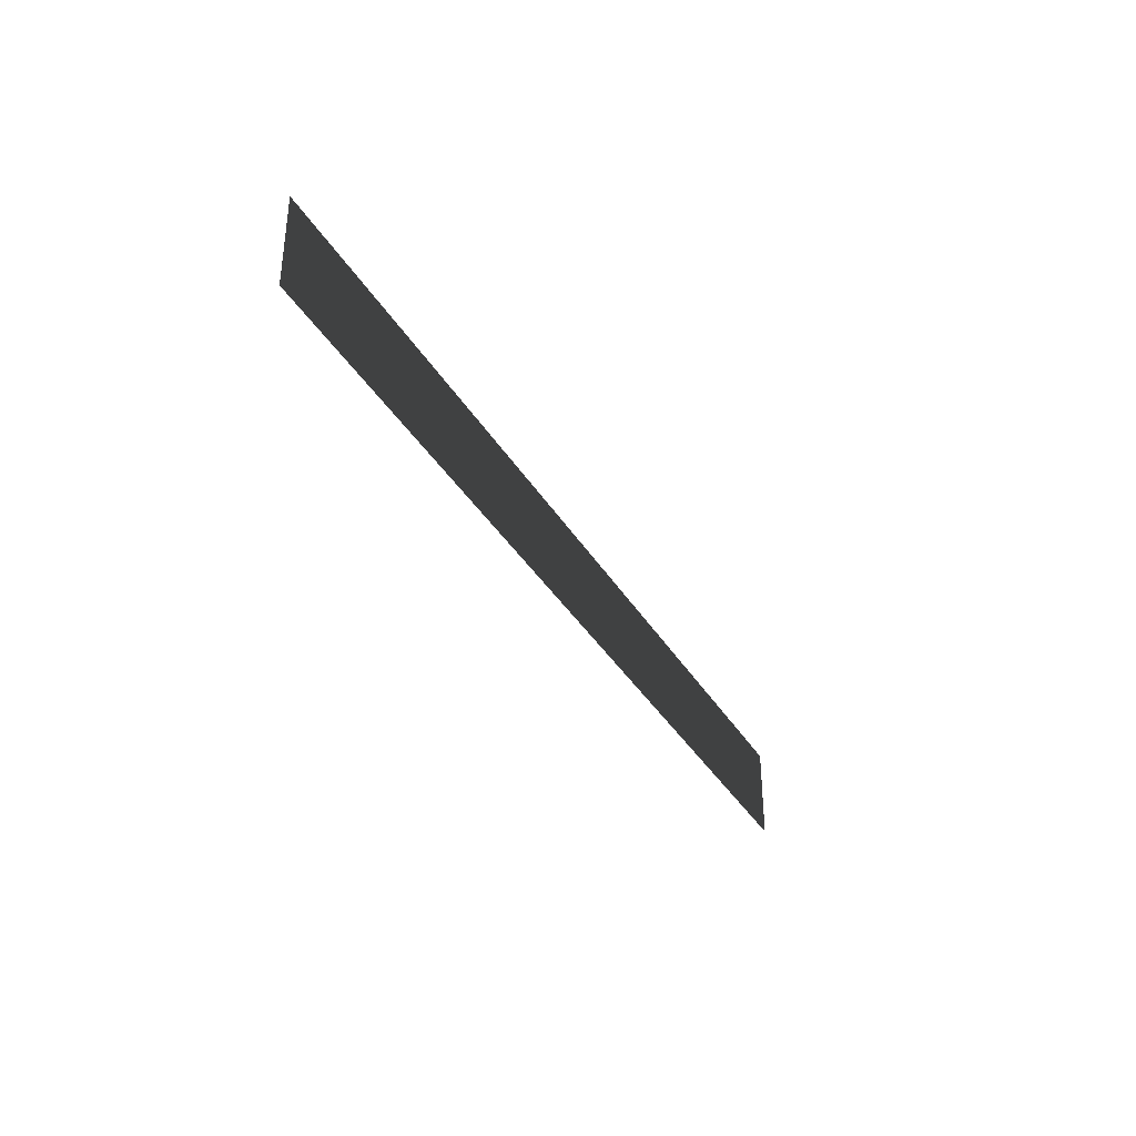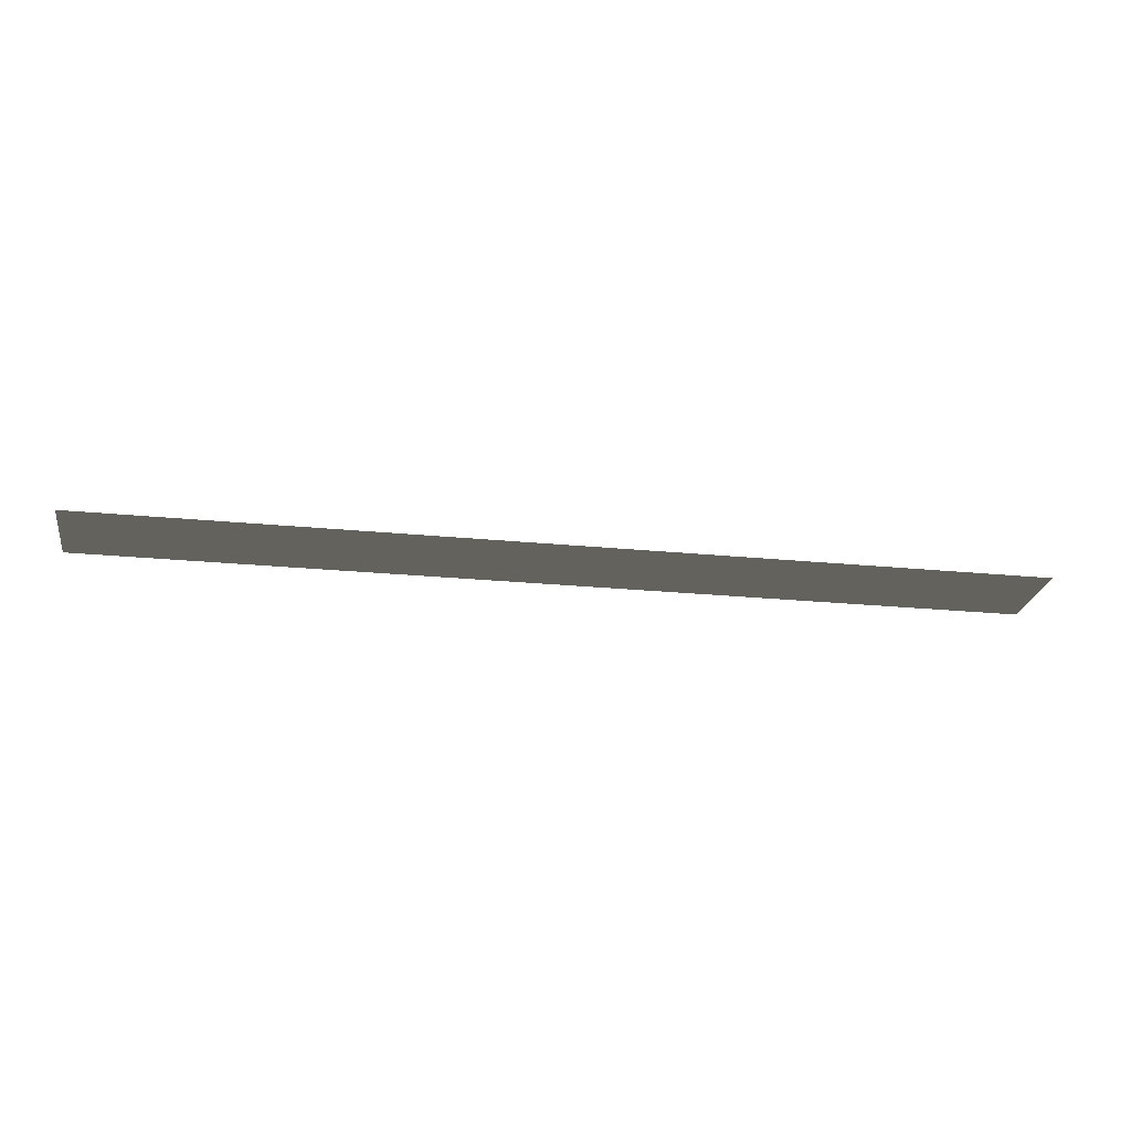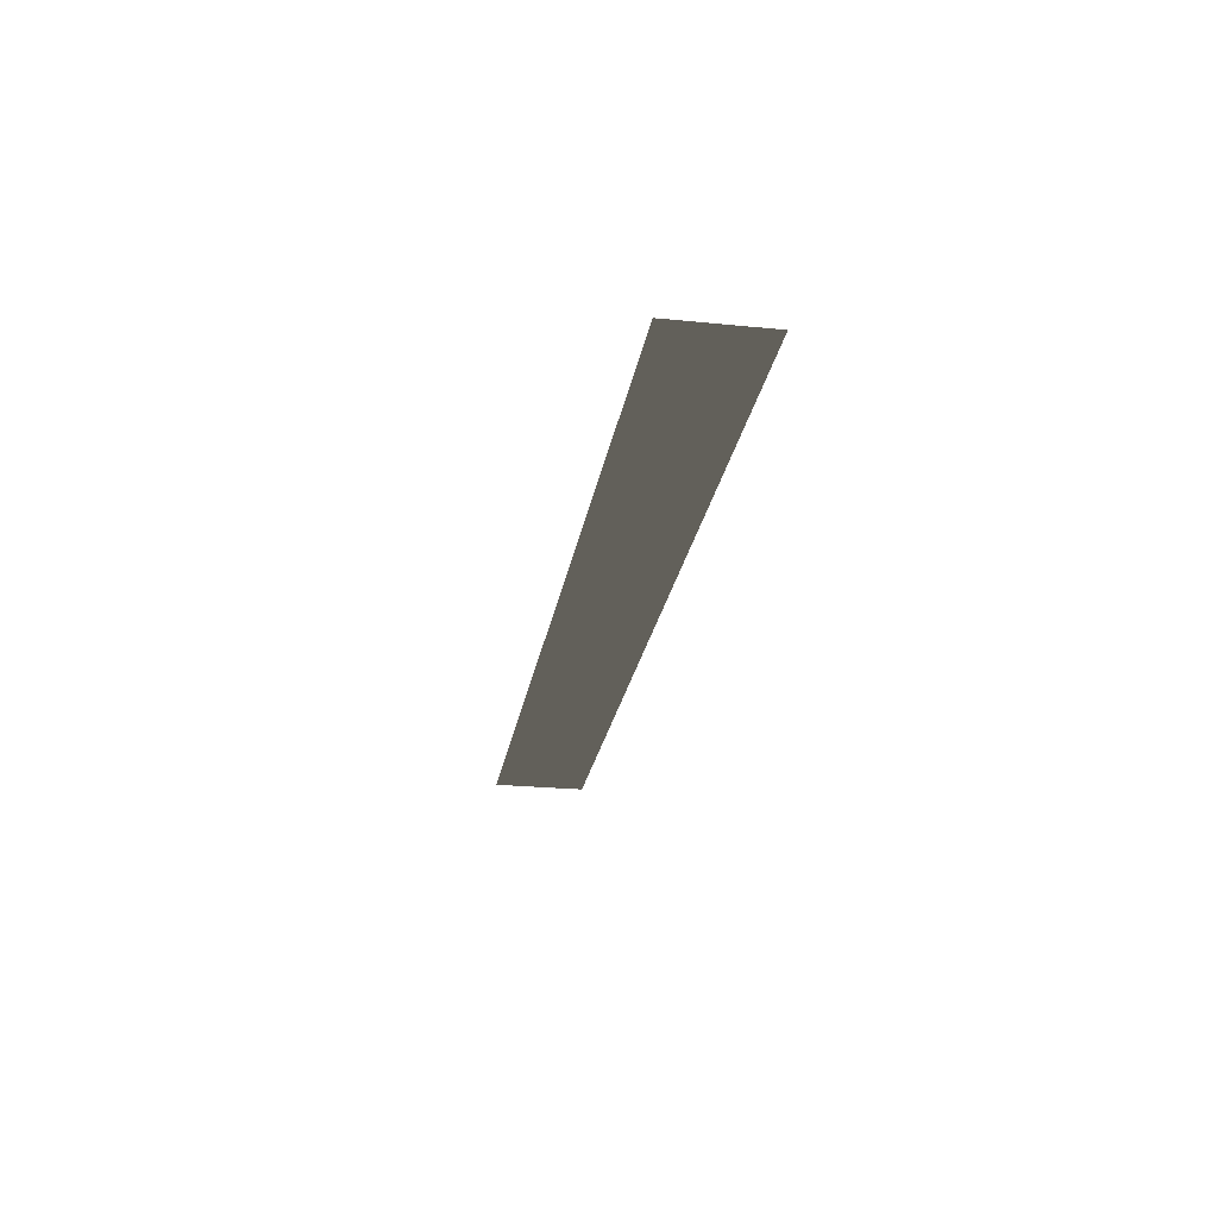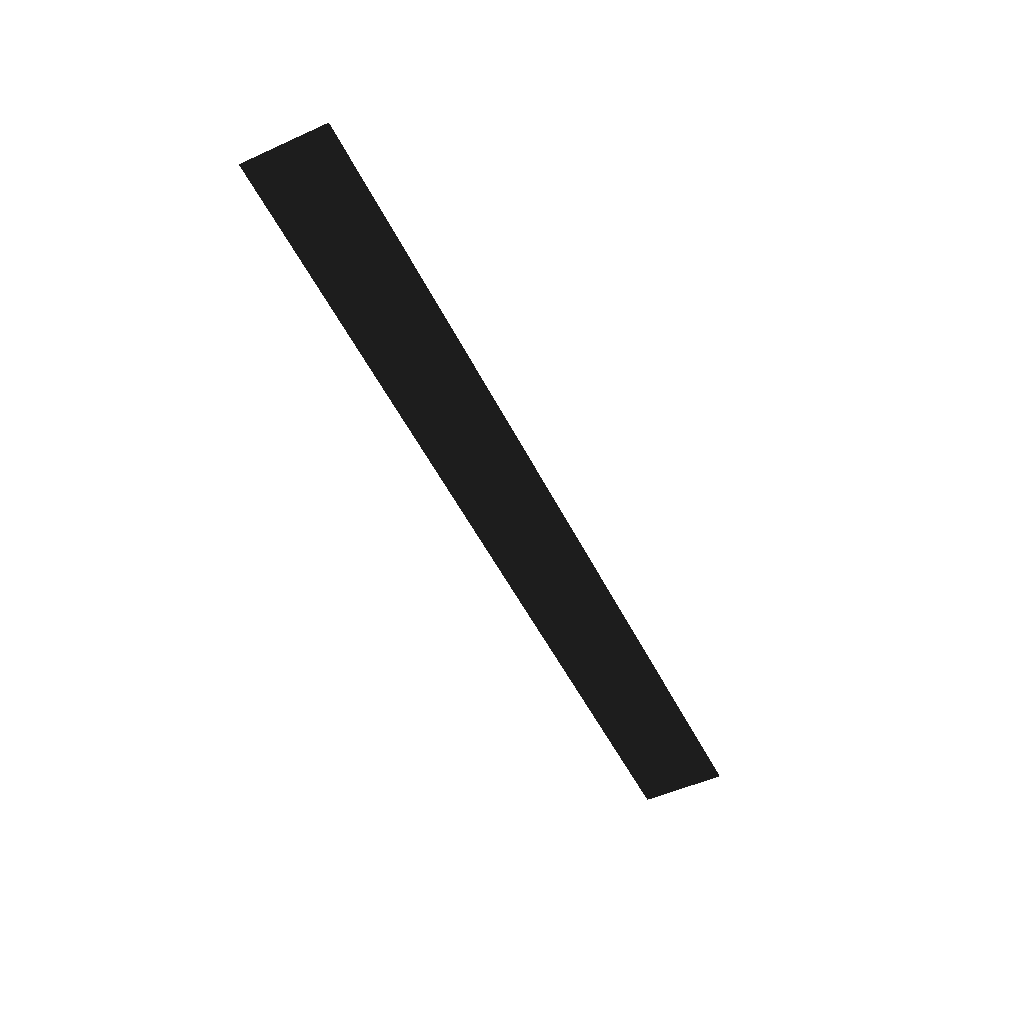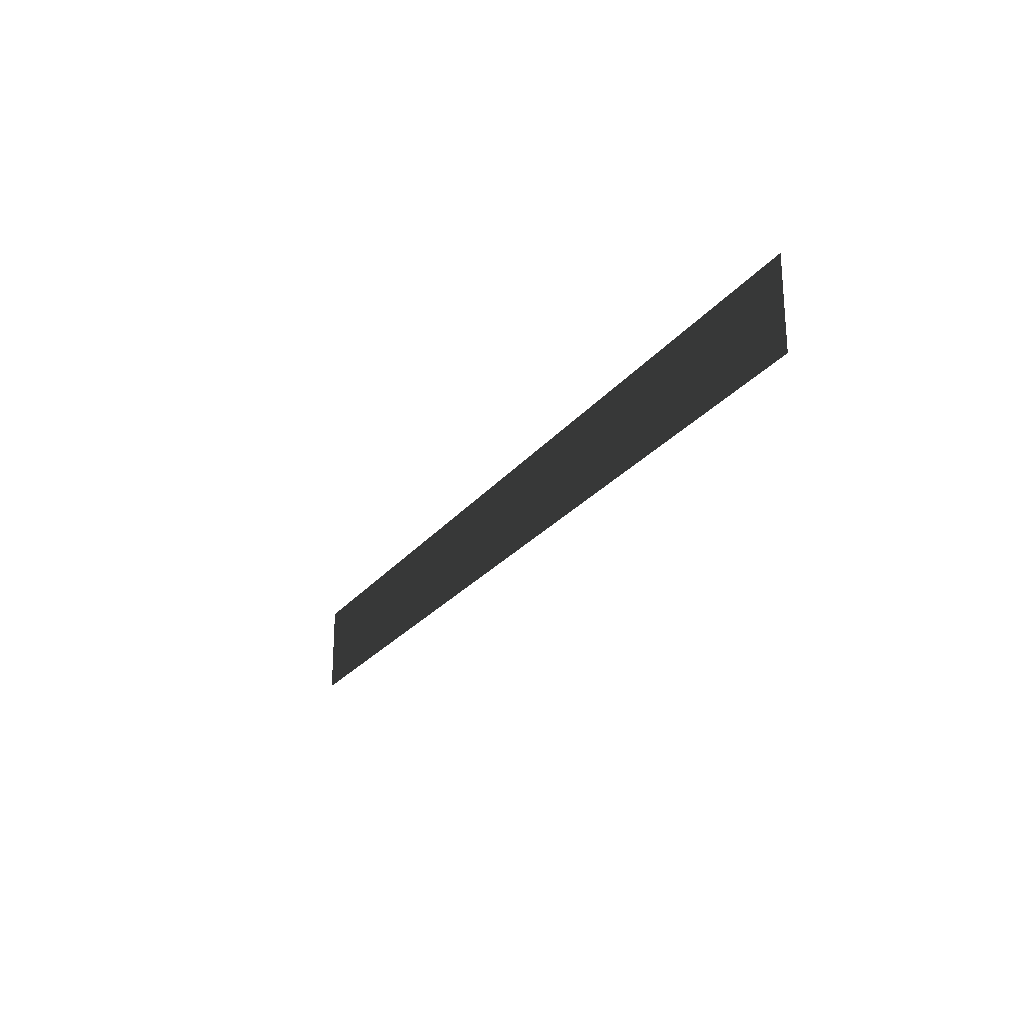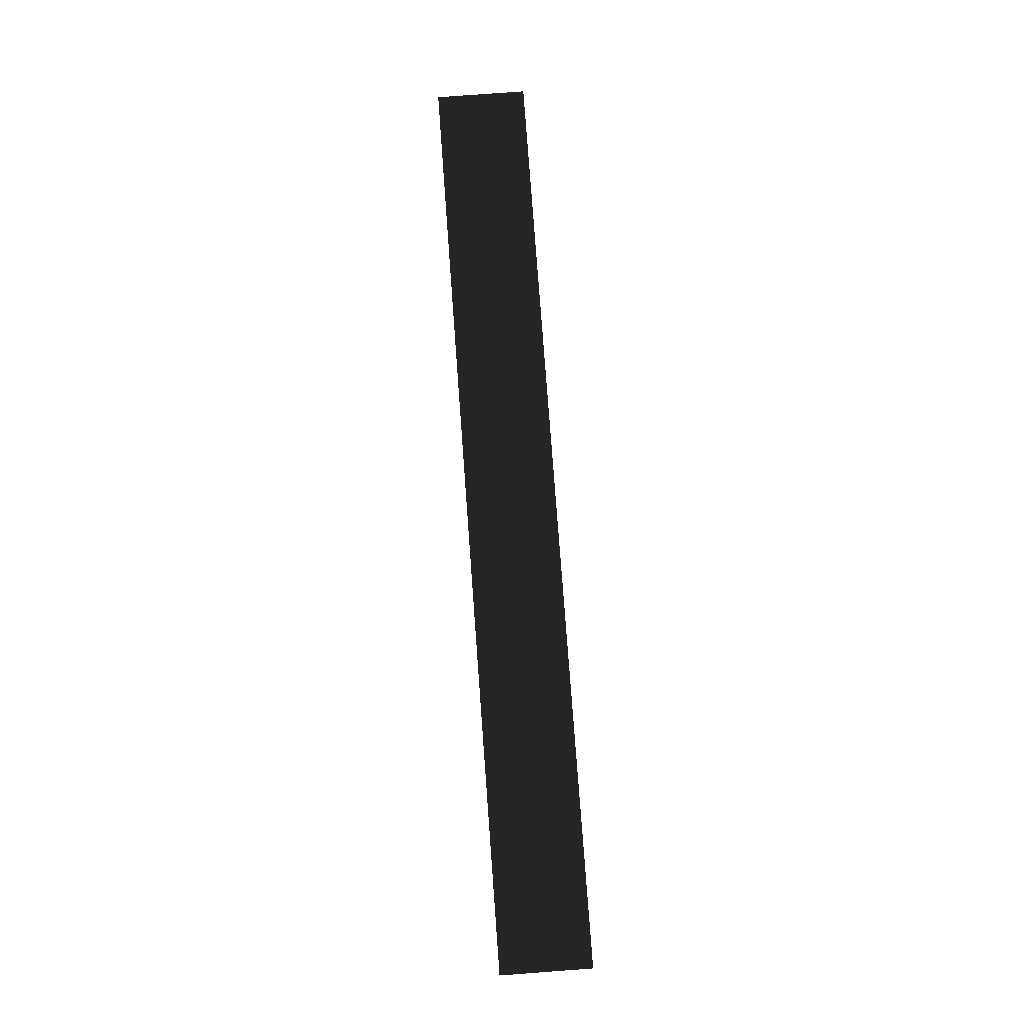
<metadata>
{"format":"obj","ext":"obj","renderer":"f3d","projection":"perspective","resolution":1024,"background":"white","views":[{"elev":-36.0,"azim":116.9,"up":"+Y"},{"elev":-23.8,"azim":170.6,"up":"+Z"},{"elev":-24.7,"azim":80.7,"up":"+Z"},{"elev":-51.8,"azim":116.0,"up":"+Z"},{"elev":-24.2,"azim":-118.0,"up":"+Y"},{"elev":79.2,"azim":85.8,"up":"+Z"}]}
</metadata>
<code>
v -5 0.5 0
v 5 0.5 0
v 5 -0.5 0
v -5 -0.5 0
f 1 2 3
f 1 3 4

</code>
